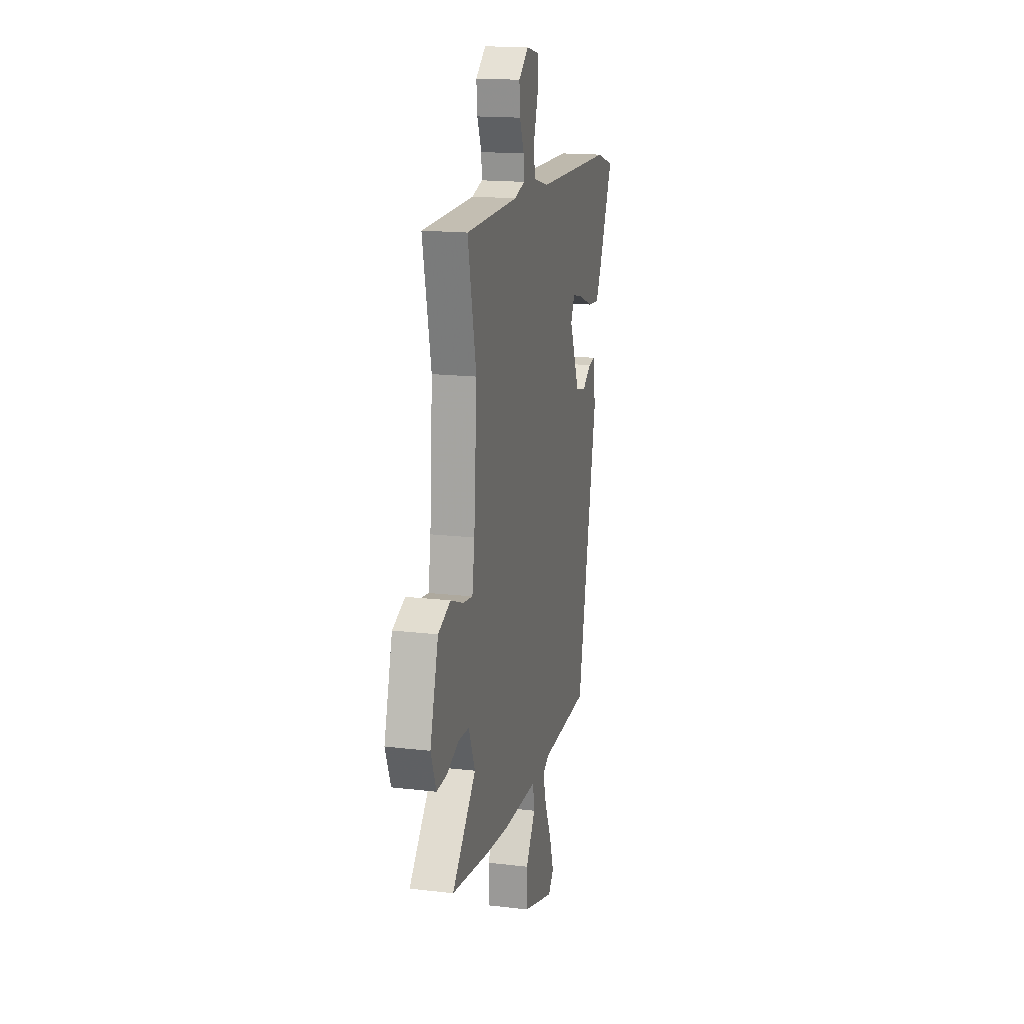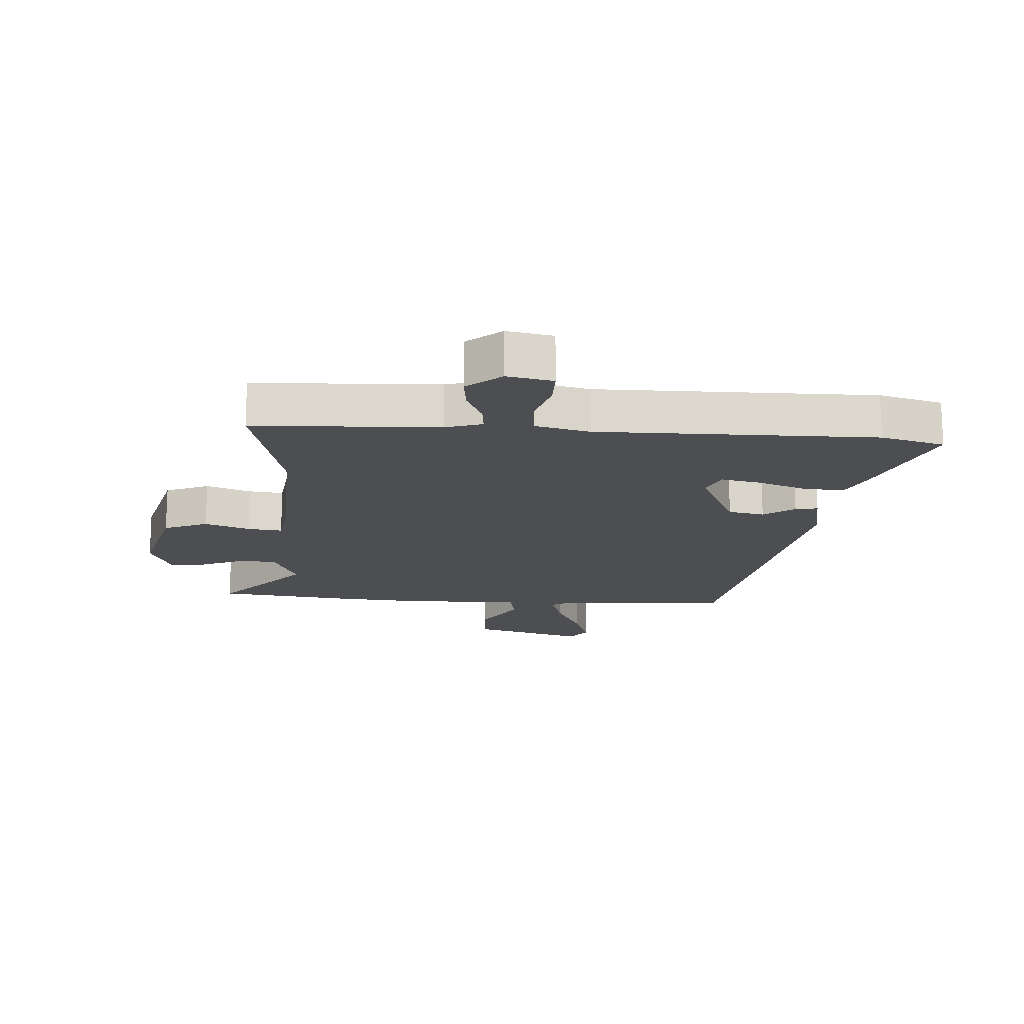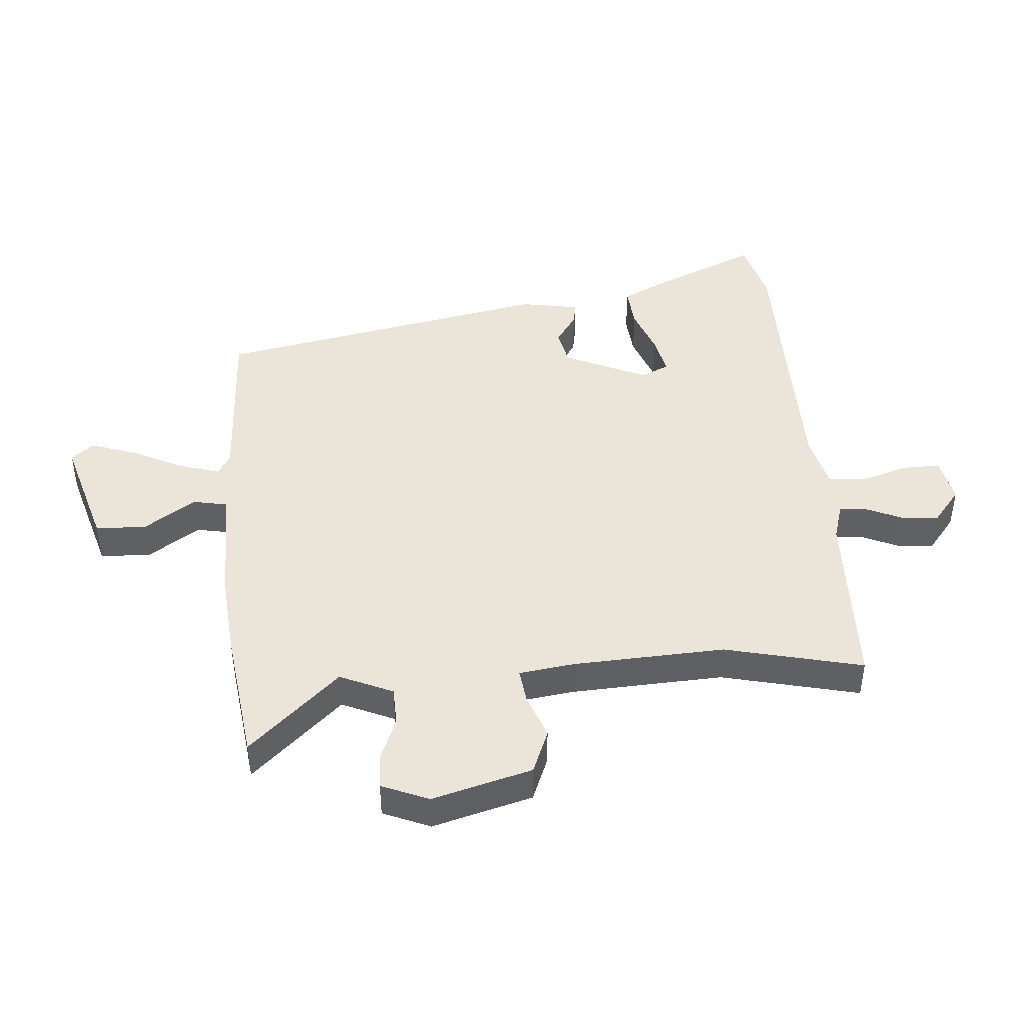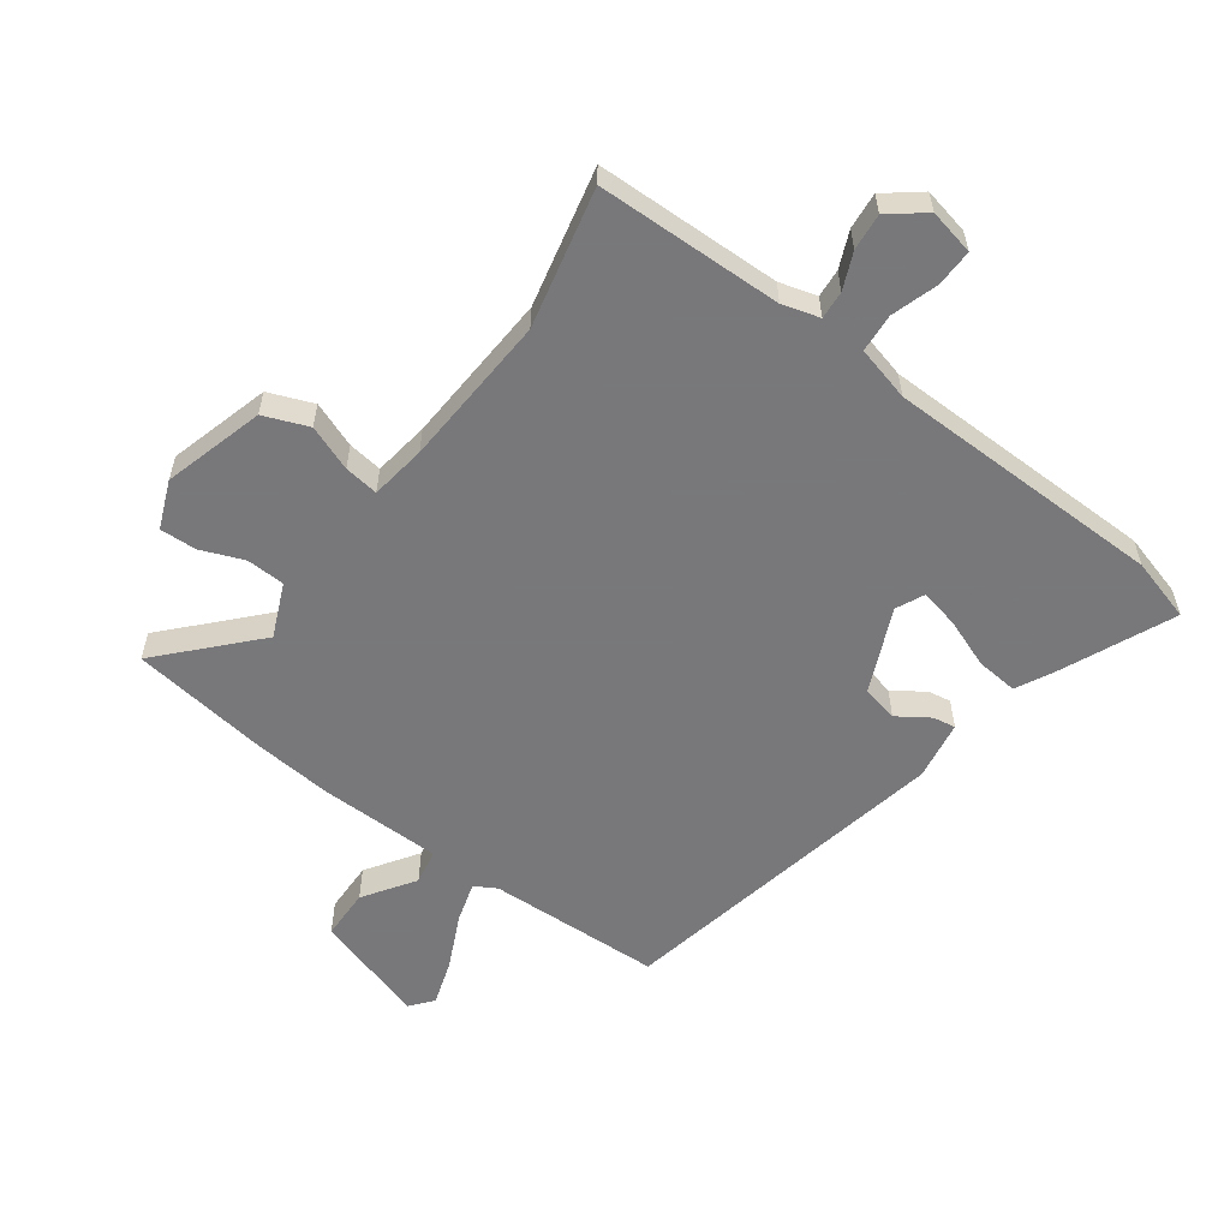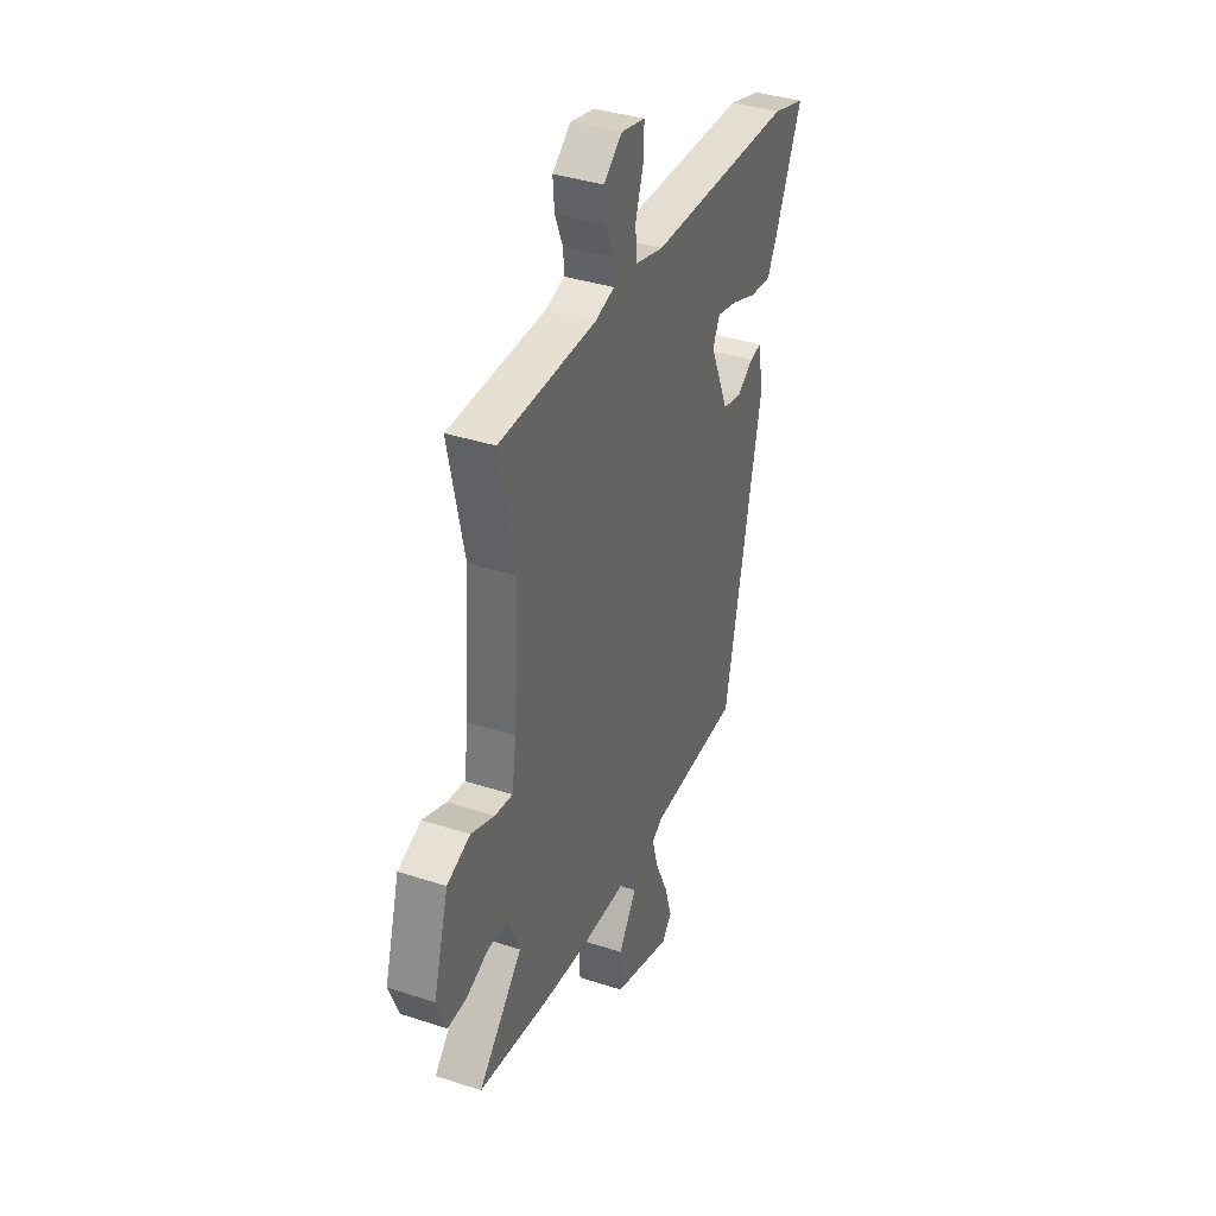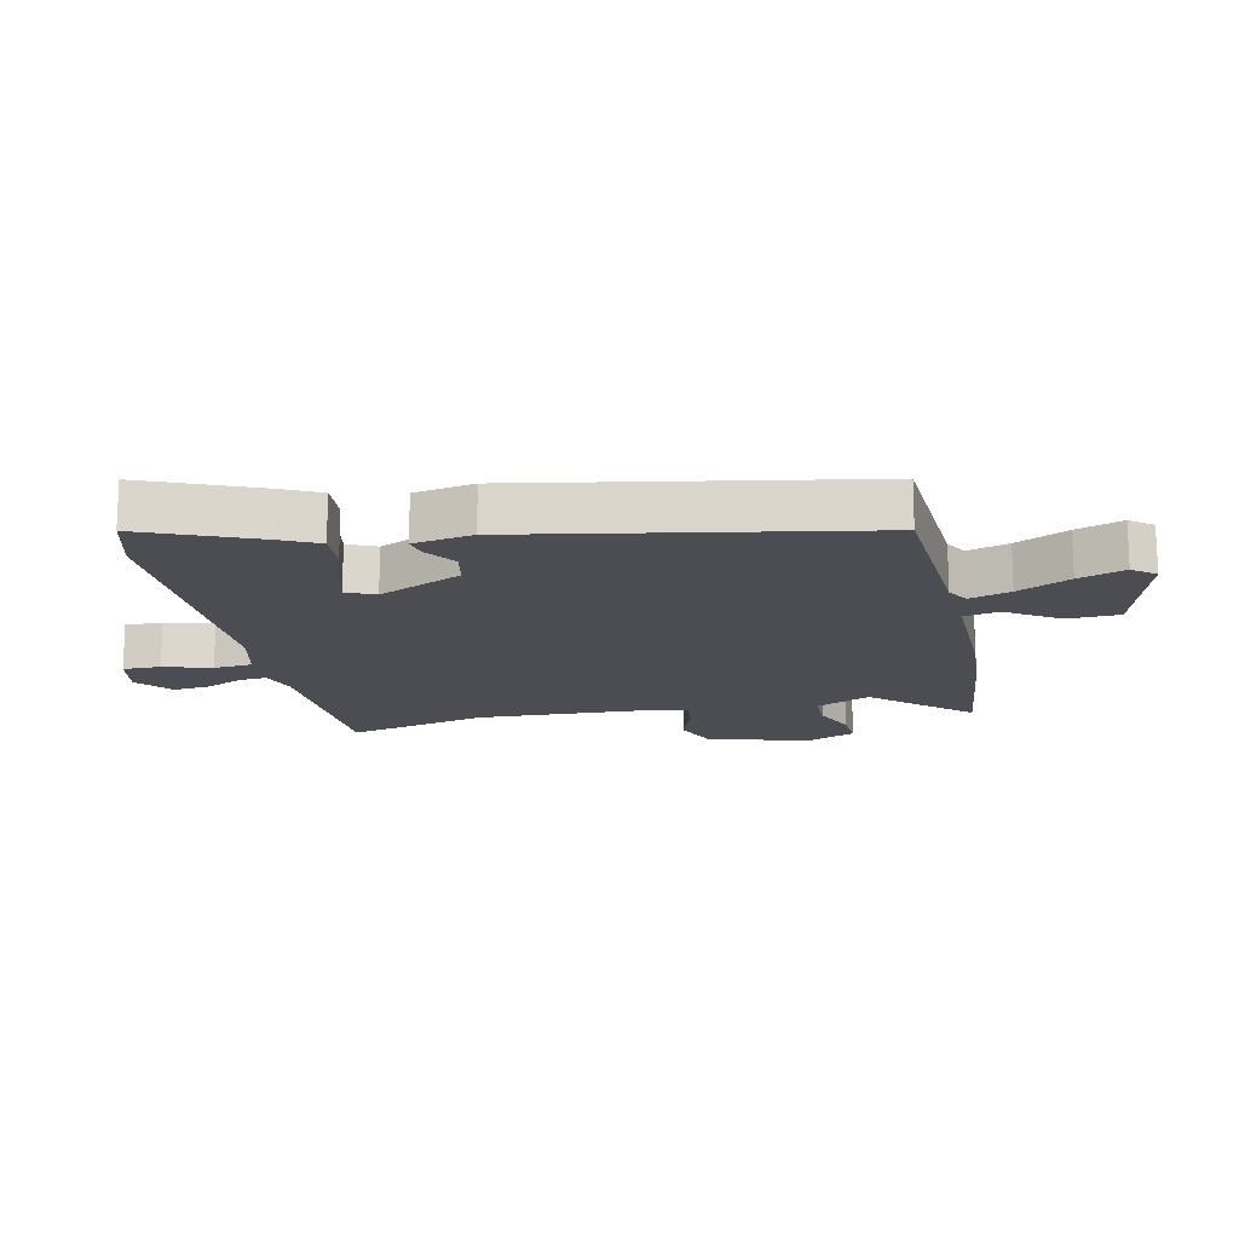
<metadata>
{"format":"obj","ext":"obj","renderer":"f3d","projection":"perspective","resolution":1024,"background":"white","views":[{"elev":16.8,"azim":-76.6,"up":"+Z"},{"elev":-16.9,"azim":-2.0,"up":"+Y"},{"elev":44.8,"azim":-93.5,"up":"+Y"},{"elev":-57.6,"azim":-35.7,"up":"+Y"},{"elev":37.3,"azim":-67.2,"up":"+Z"},{"elev":-16.4,"azim":103.8,"up":"+Y"}]}
</metadata>
<code>
v 0.481 0.07 0.506
v 0.584 0.07 0.475
v 0.501 0.07 0.292
v 0.469 0.07 0.231
v 0.401 0.07 0.238
v 0.322 0.07 0.269
v 0.258 0.07 0.284
v 0.236 0.07 0.238
v 0.295 0.07 0.101
v 0.354 0.07 0.087
v 0.406 0.07 0.121
v 0.443 0.07 0.127
v 0.458 0.07 0.03
v 0.342 0.07 -0.521
v 0.058 0.07 -0.53
v 0.022 0.07 -0.55
v 0.041 0.07 -0.617
v 0.081 0.07 -0.703
v 0.105 0.07 -0.779
v 0.075 0.07 -0.815
v -0.109 0.07 -0.757
v -0.11 0.07 -0.673
v -0.053 0.07 -0.59
v -0.063 0.07 -0.533
v -0.263 0.07 -0.529
v -0.392 0.07 -0.516
v -0.617 0.07 -0.483
v -0.478 0.07 -0.336
v -0.515 0.07 -0.248
v -0.578 0.07 -0.245
v -0.648 0.07 -0.272
v -0.708 0.07 -0.274
v -0.739 0.07 -0.196
v -0.691 0.07 -0.032
v -0.618 0.07 -0.004
v -0.544 0.07 -0.033
v -0.488 0.07 -0.041
v -0.474 0.07 0.05
v -0.457 0.07 0.3
v -0.506 0.07 0.528
v -0.202 0.07 0.531
v -0.141 0.07 0.548
v -0.144 0.07 0.594
v -0.169 0.07 0.654
v -0.174 0.07 0.714
v -0.116 0.07 0.759
v -0.041 0.07 0.742
v -0.043 0.07 0.681
v -0.068 0.07 0.605
v -0.064 0.07 0.542
v 0.025 0.07 0.518
v 0.481 0 0.506
v 0.584 0 0.475
v 0.501 0 0.292
v 0.469 0 0.231
v 0.401 0 0.238
v 0.322 0 0.269
v 0.258 0 0.284
v 0.236 0 0.238
v 0.295 0 0.101
v 0.354 0 0.087
v 0.406 0 0.121
v 0.443 0 0.127
v 0.458 0 0.03
v 0.342 0 -0.521
v 0.058 0 -0.53
v 0.022 0 -0.55
v 0.041 0 -0.617
v 0.081 0 -0.703
v 0.105 0 -0.779
v 0.075 0 -0.815
v -0.109 0 -0.757
v -0.11 0 -0.673
v -0.053 0 -0.59
v -0.063 0 -0.533
v -0.263 0 -0.529
v -0.392 0 -0.516
v -0.617 0 -0.483
v -0.478 0 -0.336
v -0.515 0 -0.248
v -0.578 0 -0.245
v -0.648 0 -0.272
v -0.708 0 -0.274
v -0.739 0 -0.196
v -0.691 0 -0.032
v -0.618 0 -0.004
v -0.544 0 -0.033
v -0.488 0 -0.041
v -0.474 0 0.05
v -0.457 0 0.3
v -0.506 0 0.528
v -0.202 0 0.531
v -0.141 0 0.548
v -0.144 0 0.594
v -0.169 0 0.654
v -0.174 0 0.714
v -0.116 0 0.759
v -0.041 0 0.742
v -0.043 0 0.681
v -0.068 0 0.605
v -0.064 0 0.542
v 0.025 0 0.518
f 46 47 48 49
f 46 49 50
f 43 44 45 46
f 42 43 46 50
f 41 42 50 51
f 39 40 41 51
f 33 34 35 36
f 33 36 37
f 30 31 32 33
f 29 30 33 37
f 28 29 37 38
f 24 25 26 27
f 24 27 28
f 20 21 22 23
f 20 23 24
f 17 18 19 20
f 16 17 20 24
f 15 16 24 28
f 10 11 12 13
f 9 10 13 14
f 8 9 14 15
f 3 4 5 6
f 3 6 7
f 2 3 7
f 1 2 7
f 51 1 7
f 39 51 7 8
f 28 38 39
f 8 15 28 39
f 100 99 98 97
f 101 100 97
f 97 96 95 94
f 101 97 94 93
f 102 101 93 92
f 102 92 91 90
f 87 86 85 84
f 88 87 84
f 84 83 82 81
f 88 84 81 80
f 89 88 80 79
f 78 77 76 75
f 79 78 75
f 74 73 72 71
f 75 74 71
f 71 70 69 68
f 75 71 68 67
f 79 75 67 66
f 64 63 62 61
f 65 64 61 60
f 66 65 60 59
f 57 56 55 54
f 58 57 54
f 58 54 53
f 58 53 52
f 58 52 102
f 59 58 102 90
f 90 89 79
f 90 79 66 59
f 1 52 53 2
f 2 53 54 3
f 3 54 55 4
f 4 55 56 5
f 5 56 57 6
f 6 57 58 7
f 7 58 59 8
f 8 59 60 9
f 9 60 61 10
f 10 61 62 11
f 11 62 63 12
f 12 63 64 13
f 13 64 65 14
f 14 65 66 15
f 15 66 67 16
f 16 67 68 17
f 17 68 69 18
f 18 69 70 19
f 19 70 71 20
f 20 71 72 21
f 21 72 73 22
f 22 73 74 23
f 23 74 75 24
f 24 75 76 25
f 25 76 77 26
f 26 77 78 27
f 27 78 79 28
f 28 79 80 29
f 29 80 81 30
f 30 81 82 31
f 31 82 83 32
f 32 83 84 33
f 33 84 85 34
f 34 85 86 35
f 35 86 87 36
f 36 87 88 37
f 37 88 89 38
f 38 89 90 39
f 39 90 91 40
f 40 91 92 41
f 41 92 93 42
f 42 93 94 43
f 43 94 95 44
f 44 95 96 45
f 45 96 97 46
f 46 97 98 47
f 47 98 99 48
f 48 99 100 49
f 49 100 101 50
f 50 101 102 51
f 51 102 52 1

</code>
